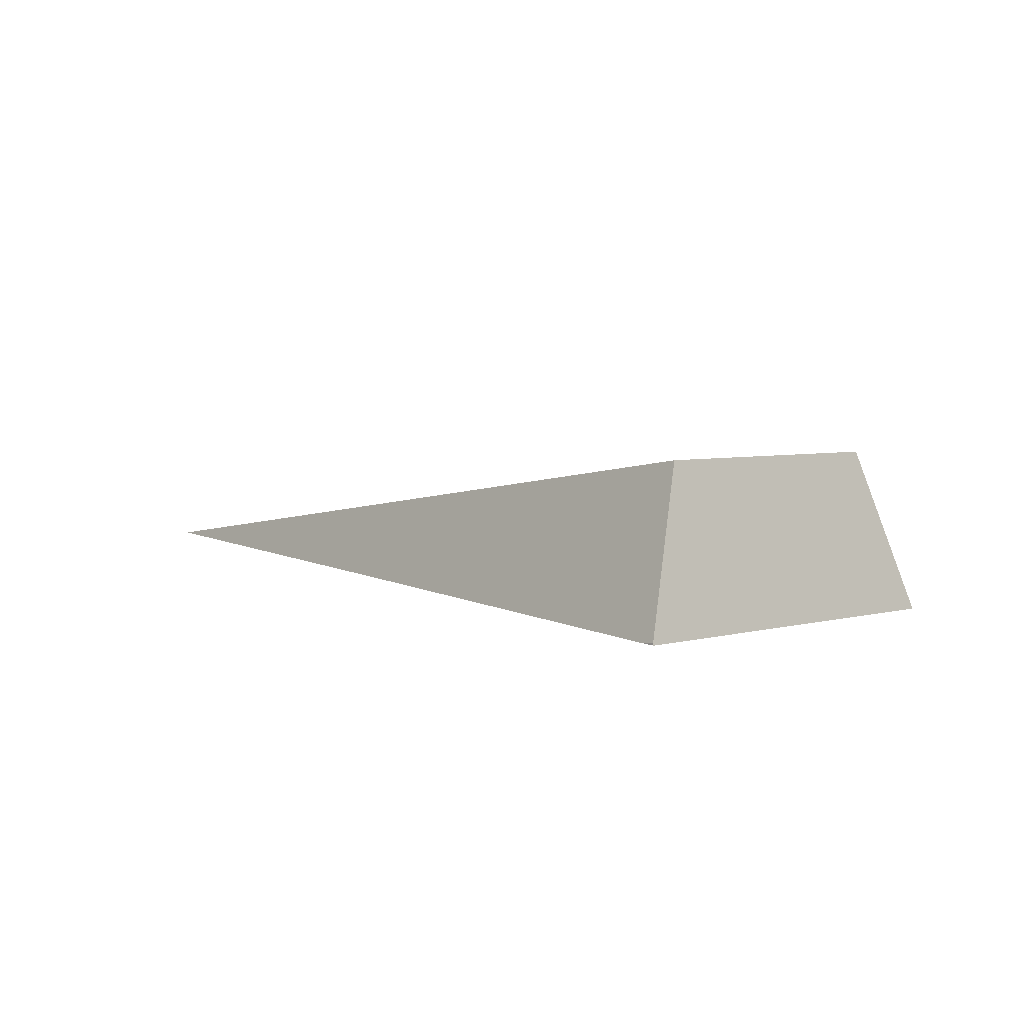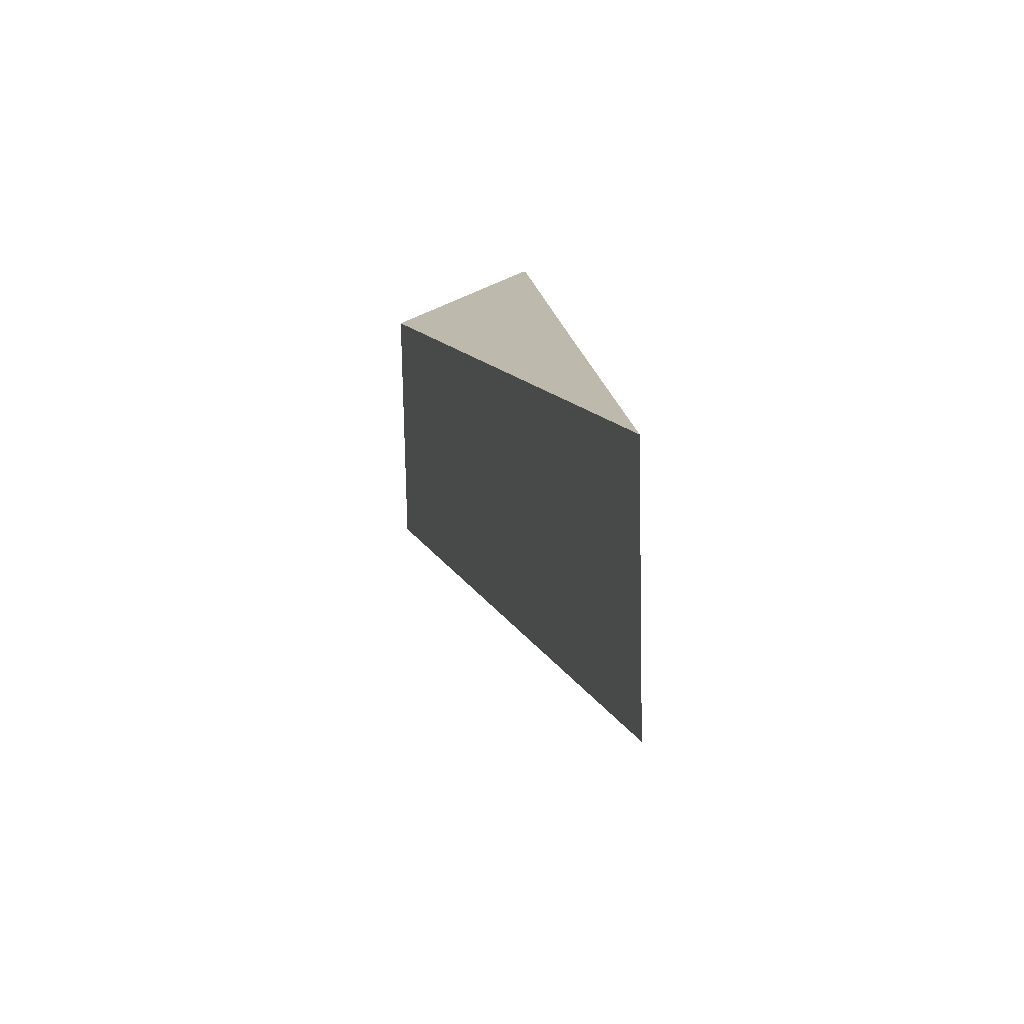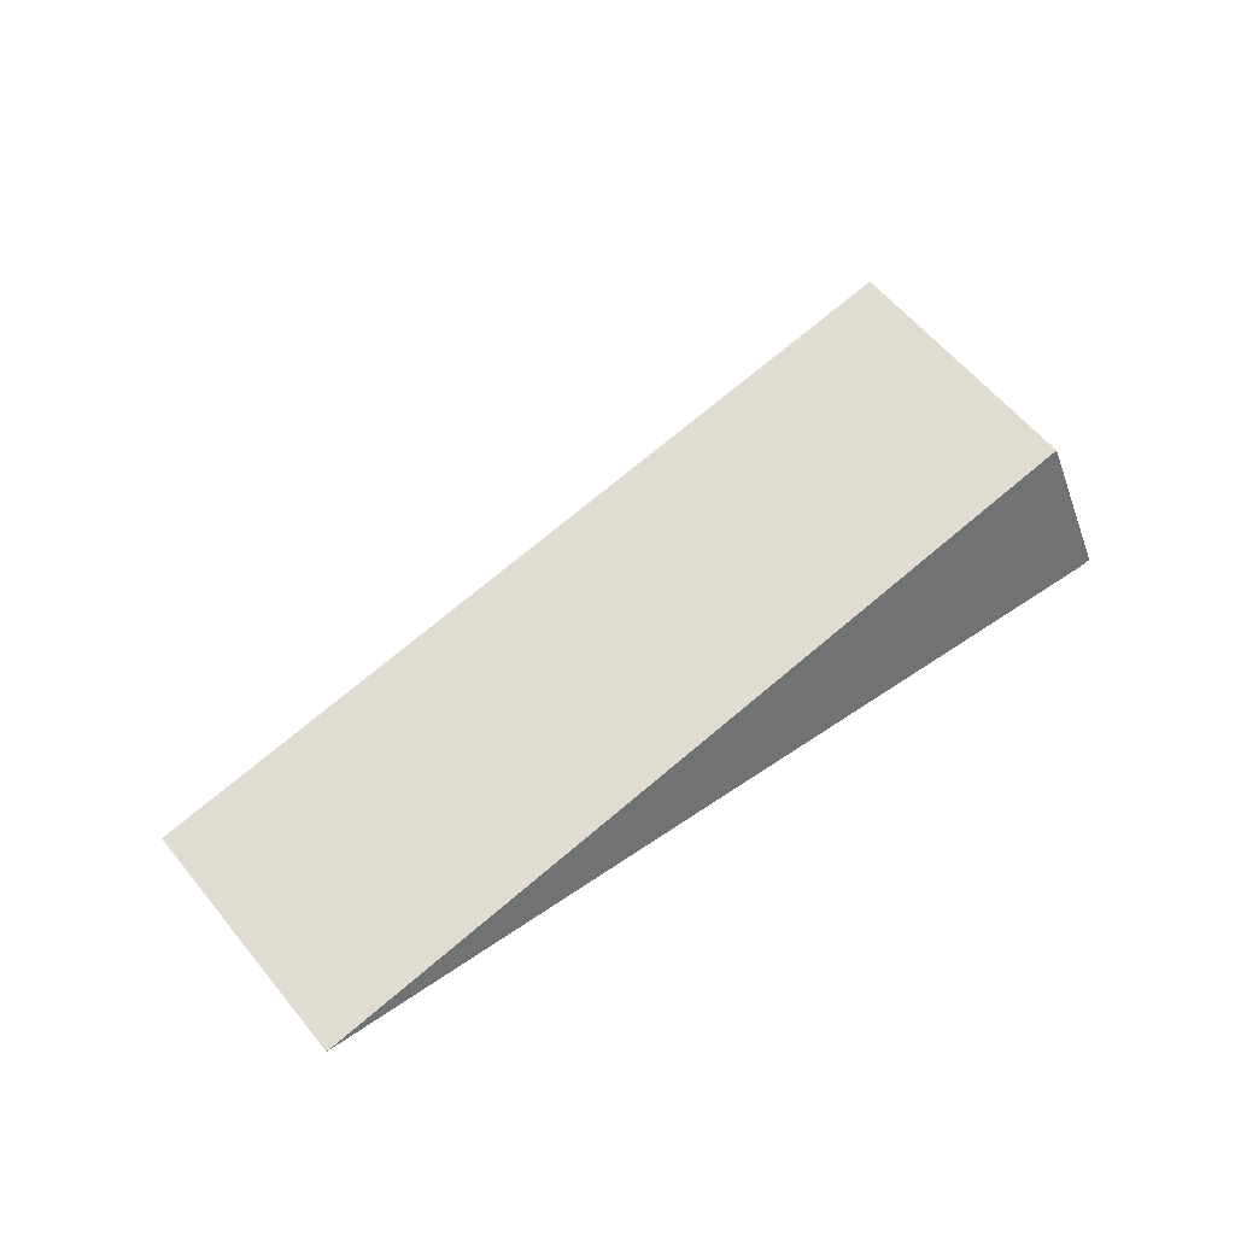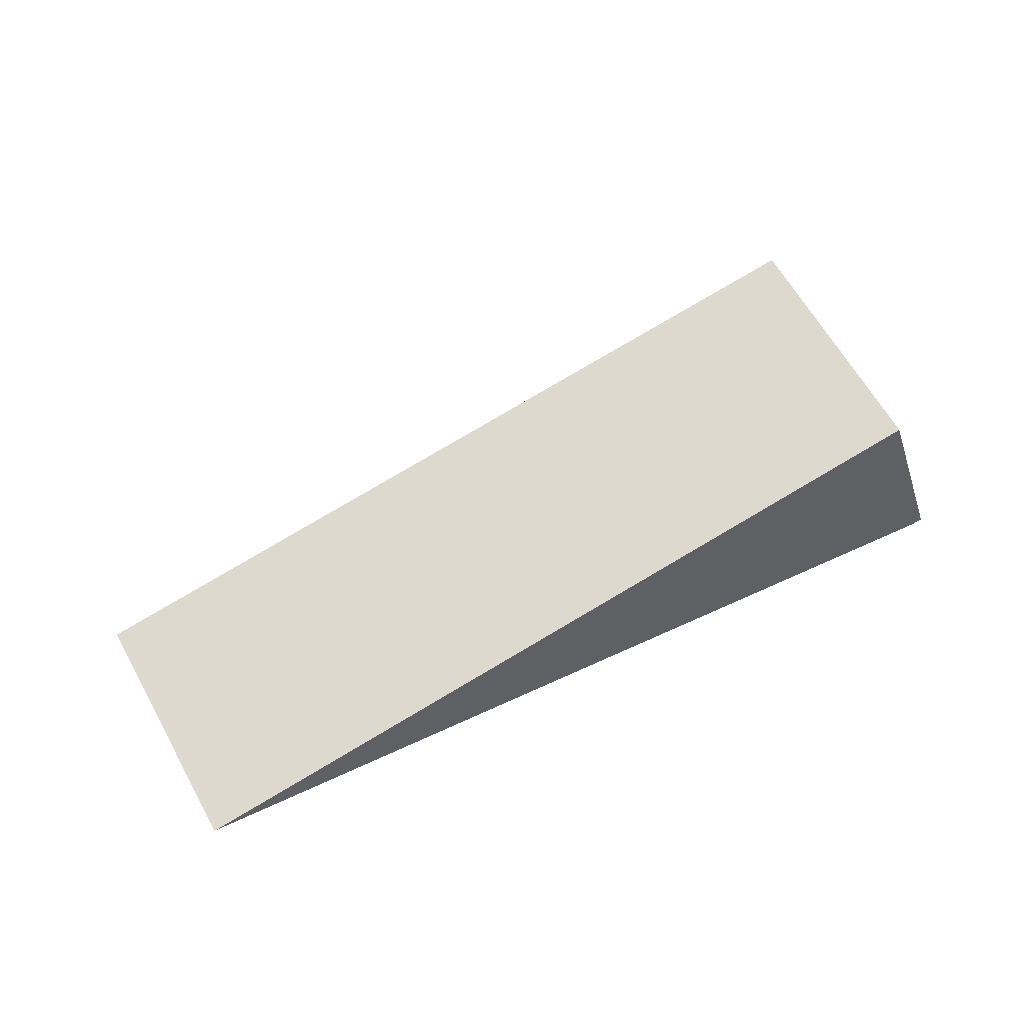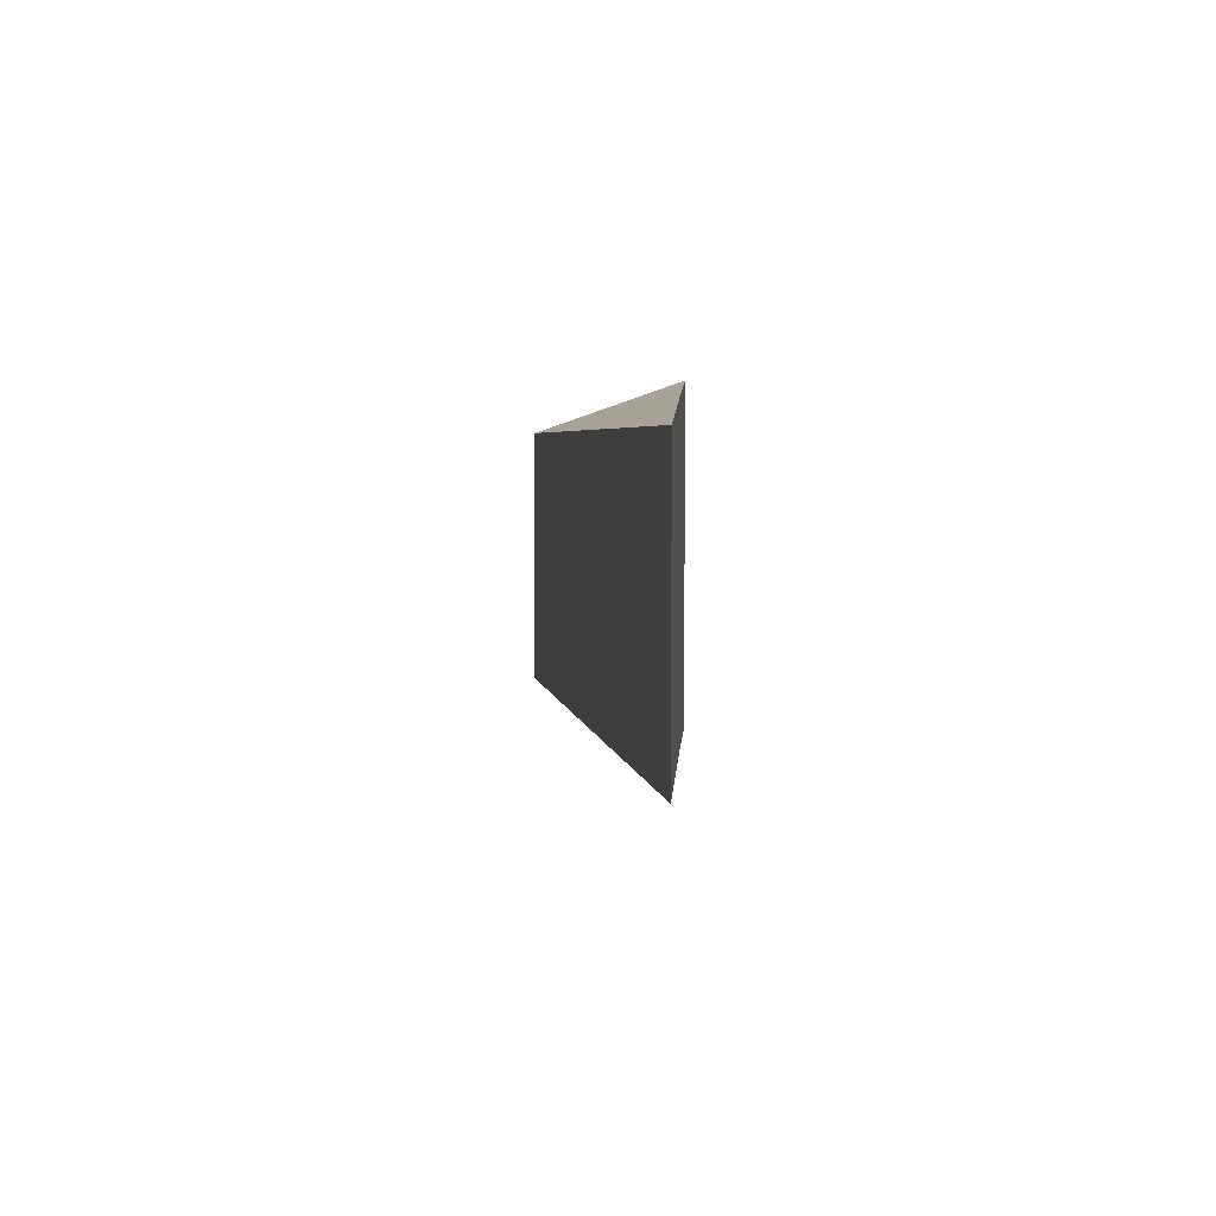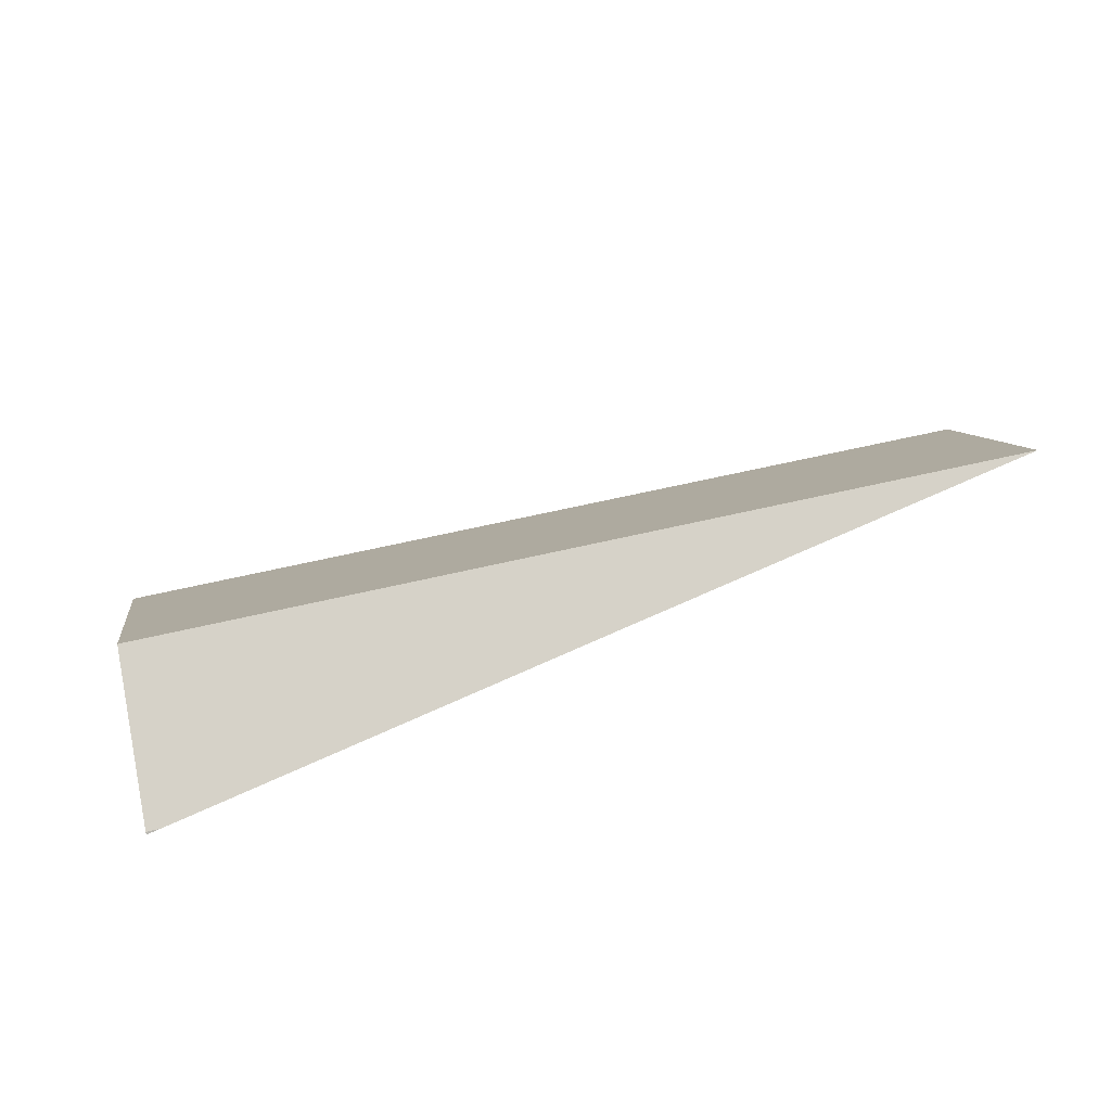
<metadata>
{"format":"obj","ext":"obj","renderer":"f3d","projection":"perspective","resolution":1024,"background":"white","views":[{"elev":4.6,"azim":-122.0,"up":"+Z"},{"elev":20.7,"azim":82.2,"up":"+Y"},{"elev":60.3,"azim":149.5,"up":"+Z"},{"elev":63.9,"azim":159.4,"up":"+Z"},{"elev":12.7,"azim":90.3,"up":"+Y"},{"elev":-79.3,"azim":18.9,"up":"+Y"}]}
</metadata>
<code>
v 5800 -15.25 3944
v 5804 -14.7 3944
v 5802 -14.99 3944
v 5800 -15.27 3944
v 5819 -113.5 3944
v 5815 -114.1 3944
v 5815 -114.1 3944
v 5817 -113.8 3944
v 5815 -114.1 3944
v 5815 -114.1 3944
v 5821 -98.06 3987
v 5810 -28.87 3987
v 5800 -15.25 3944
v 5800 -15.27 3944
v 5800 -15.27 3944
v 5802 -14.99 3944
v 5804 -14.7 3944
v 5922 -4.275 3949
v 6040 6.226 3953
v 6050 -62.97 3953
v 5935 -88.22 3949
v 5819 -113.5 3944
v 5817 -113.8 3944
v 5815 -114.1 3944
v 6050 -62.97 3953
v 6040 6.226 3953
v 5810 -28.87 3987
v 5821 -98.06 3987
v 5819 -113.5 3944
v 5935 -88.22 3949
v 6050 -62.97 3953
v 5821 -98.06 3987
v 5815 -114.1 3944
v 5800 -15.25 3944
v 5810 -28.87 3987
v 6040 6.226 3953
v 5922 -4.275 3949
v 5804 -14.7 3944
g g617014_1
f 3 1 2
f 1 3 4
f 6 7 8
f 8 5 6
f 13 14 9
f 12 13 10
f 13 9 10
f 11 12 10
f 24 16 23
f 16 24 15
f 22 23 16
f 16 17 22
f 18 19 21
f 21 22 18
f 20 21 19
f 18 22 17
f 25 26 27
f 27 28 25
f 32 33 29
f 30 31 32
f 29 30 32
f 34 35 38
f 37 38 35
f 36 37 35

</code>
